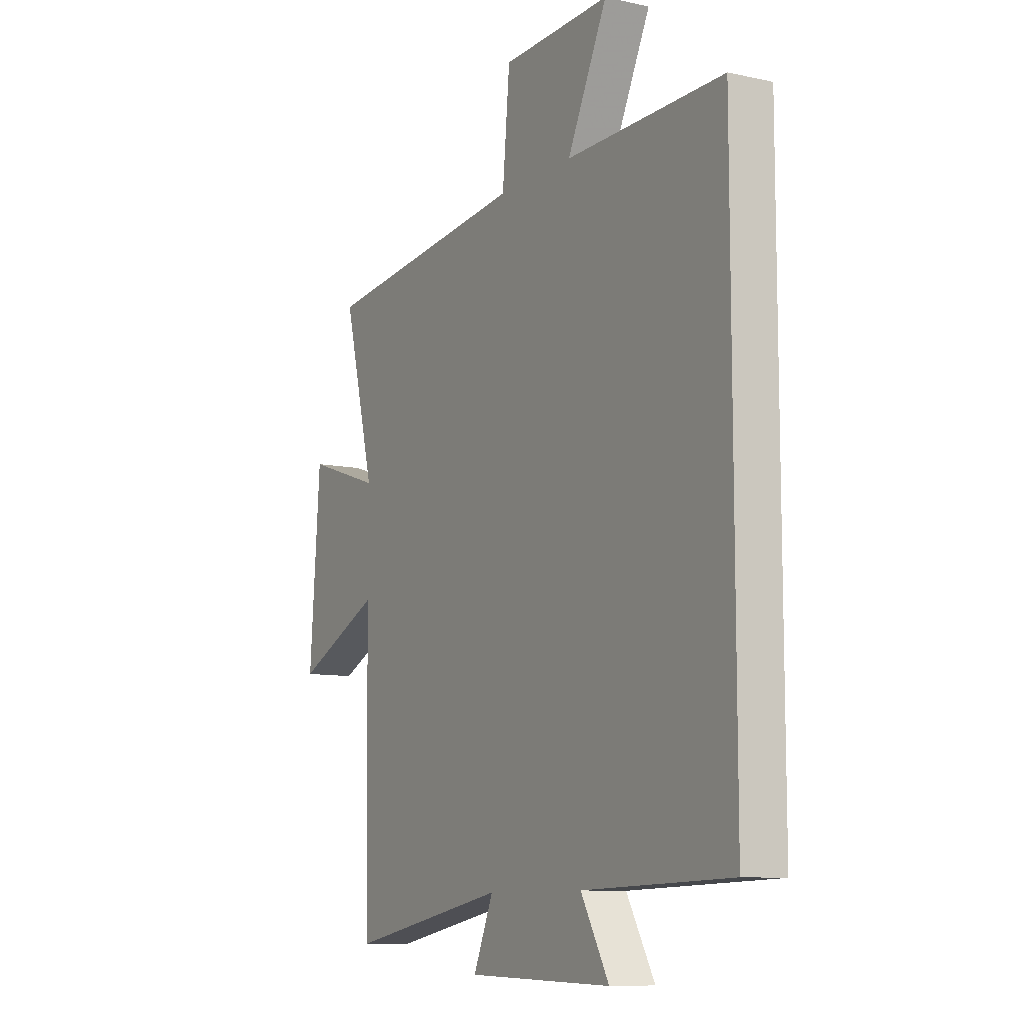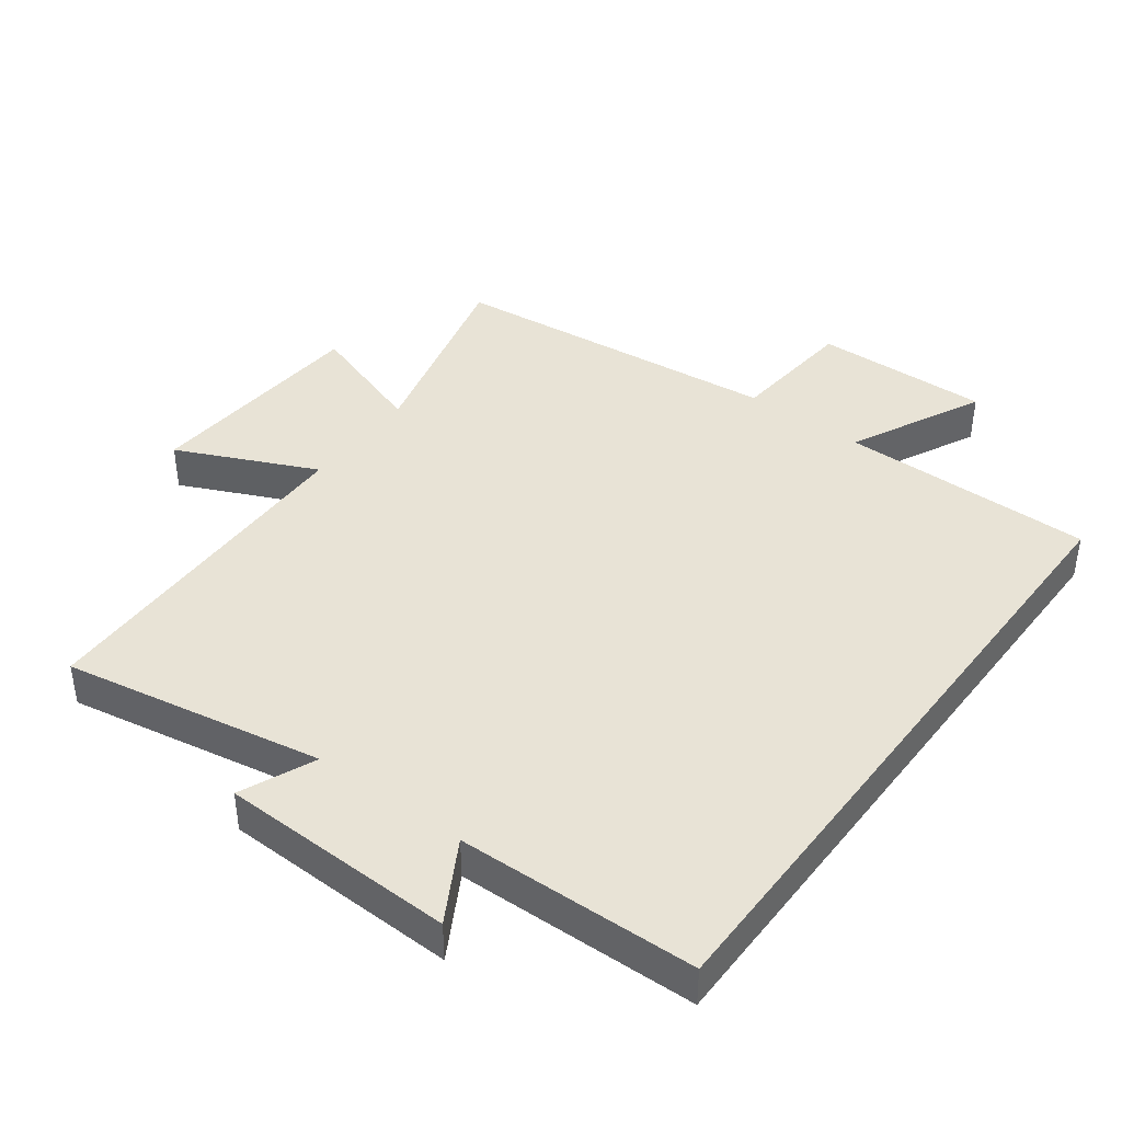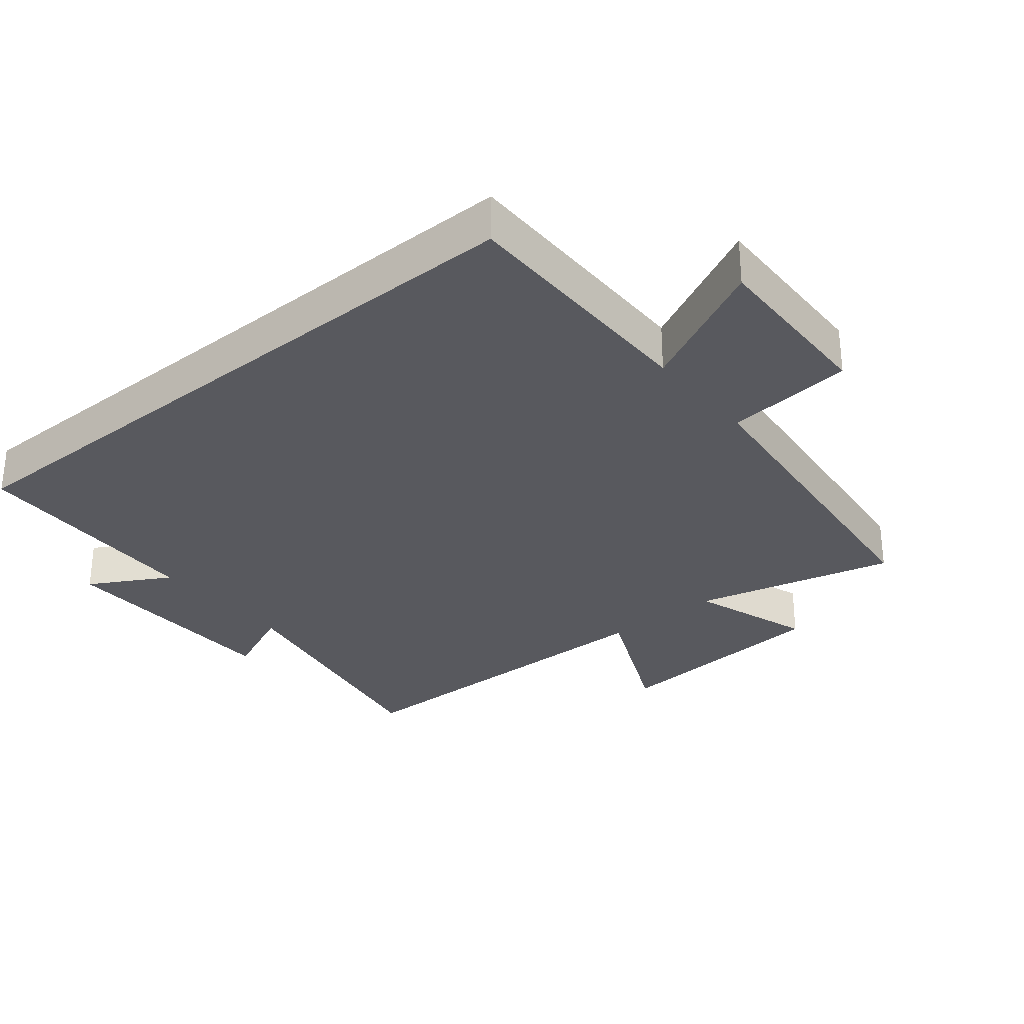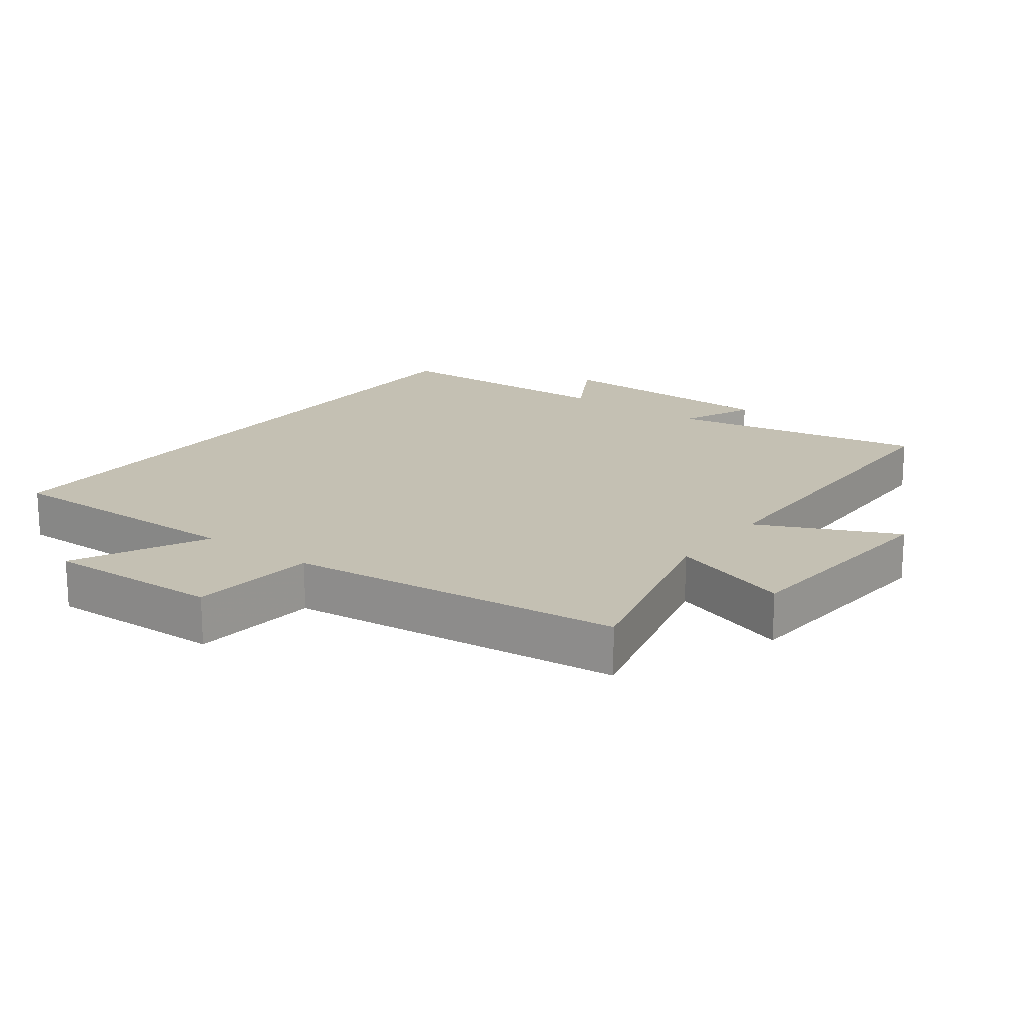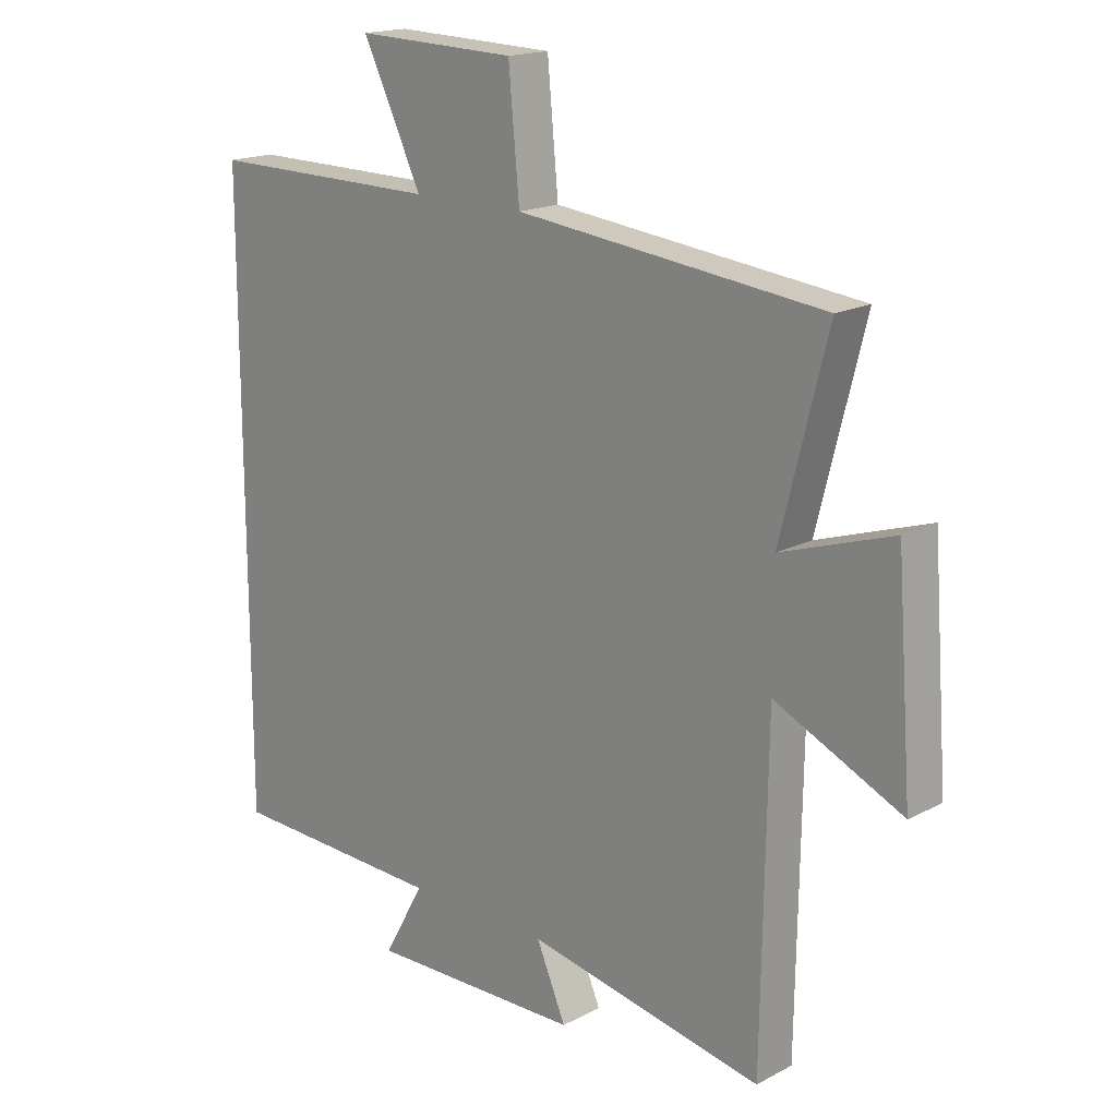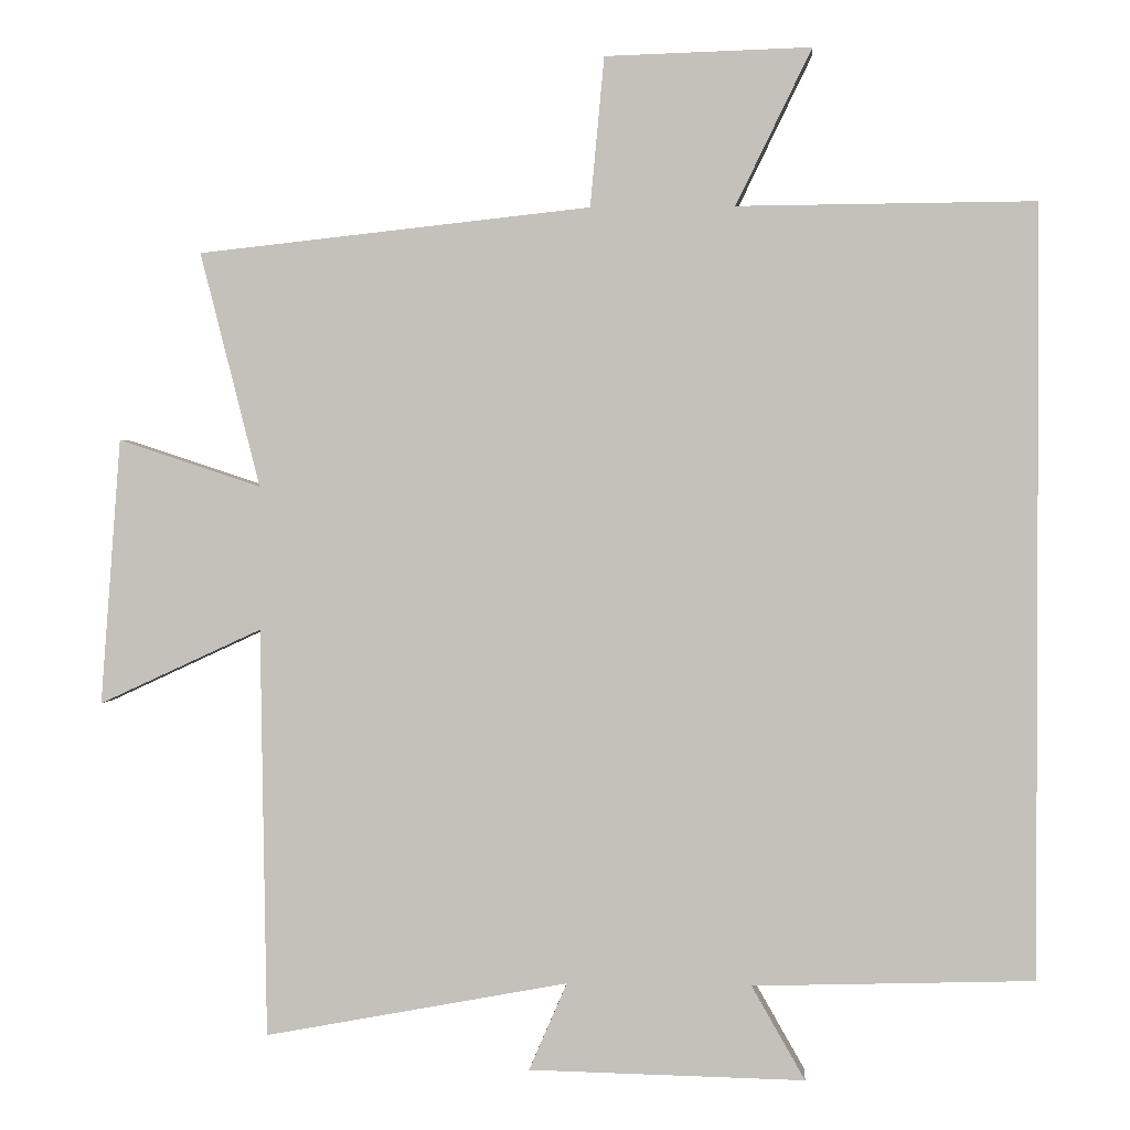
<metadata>
{"format":"obj","ext":"obj","renderer":"f3d","projection":"perspective","resolution":1024,"background":"white","views":[{"elev":-9.7,"azim":-119.6,"up":"+Z"},{"elev":41.5,"azim":-143.2,"up":"+Y"},{"elev":-30.4,"azim":-50.5,"up":"+Y"},{"elev":18.0,"azim":36.7,"up":"+Y"},{"elev":17.5,"azim":44.1,"up":"+Z"},{"elev":1.2,"azim":-175.7,"up":"+Z"}]}
</metadata>
<code>
v 0.492 0.07 -0.573
v 0.1 0.07 -0.5
v 0.149 0.07 -0.613
v -0.207 0.07 -0.621
v -0.138 0.07 -0.5
v -0.5 0.07 -0.489
v -0.5 0.07 0.503
v -0.116 0.07 0.5
v -0.214 0.07 0.701
v 0.052 0.07 0.693
v 0.07 0.07 0.5
v 0.577 0.07 0.445
v 0.5 0.07 0.142
v 0.684 0.07 0.203
v 0.71 0.07 -0.141
v 0.5 0.07 -0.044
v 0.492 0 -0.573
v 0.1 0 -0.5
v 0.149 0 -0.613
v -0.207 0 -0.621
v -0.138 0 -0.5
v -0.5 0 -0.489
v -0.5 0 0.503
v -0.116 0 0.5
v -0.214 0 0.701
v 0.052 0 0.693
v 0.07 0 0.5
v 0.577 0 0.445
v 0.5 0 0.142
v 0.684 0 0.203
v 0.71 0 -0.141
v 0.5 0 -0.044
f 13 14 15 16
f 13 16 1 2
f 11 12 13 2
f 8 9 10 11
f 8 11 2
f 5 6 7 8
f 5 8 2
f 2 3 4 5
f 32 31 30 29
f 18 17 32 29
f 18 29 28 27
f 27 26 25 24
f 18 27 24
f 24 23 22 21
f 18 24 21
f 21 20 19 18
f 1 17 18 2
f 2 18 19 3
f 3 19 20 4
f 4 20 21 5
f 5 21 22 6
f 6 22 23 7
f 7 23 24 8
f 8 24 25 9
f 9 25 26 10
f 10 26 27 11
f 11 27 28 12
f 12 28 29 13
f 13 29 30 14
f 14 30 31 15
f 15 31 32 16
f 16 32 17 1

</code>
